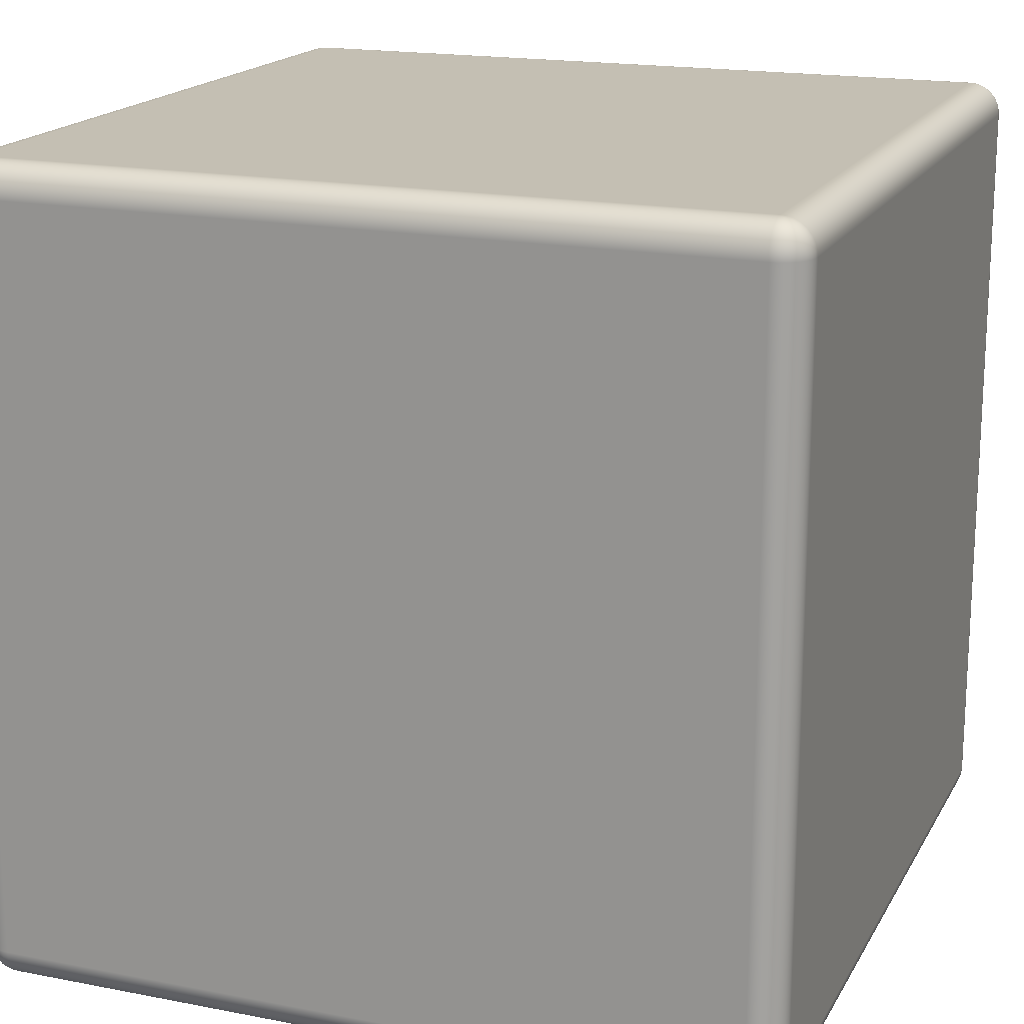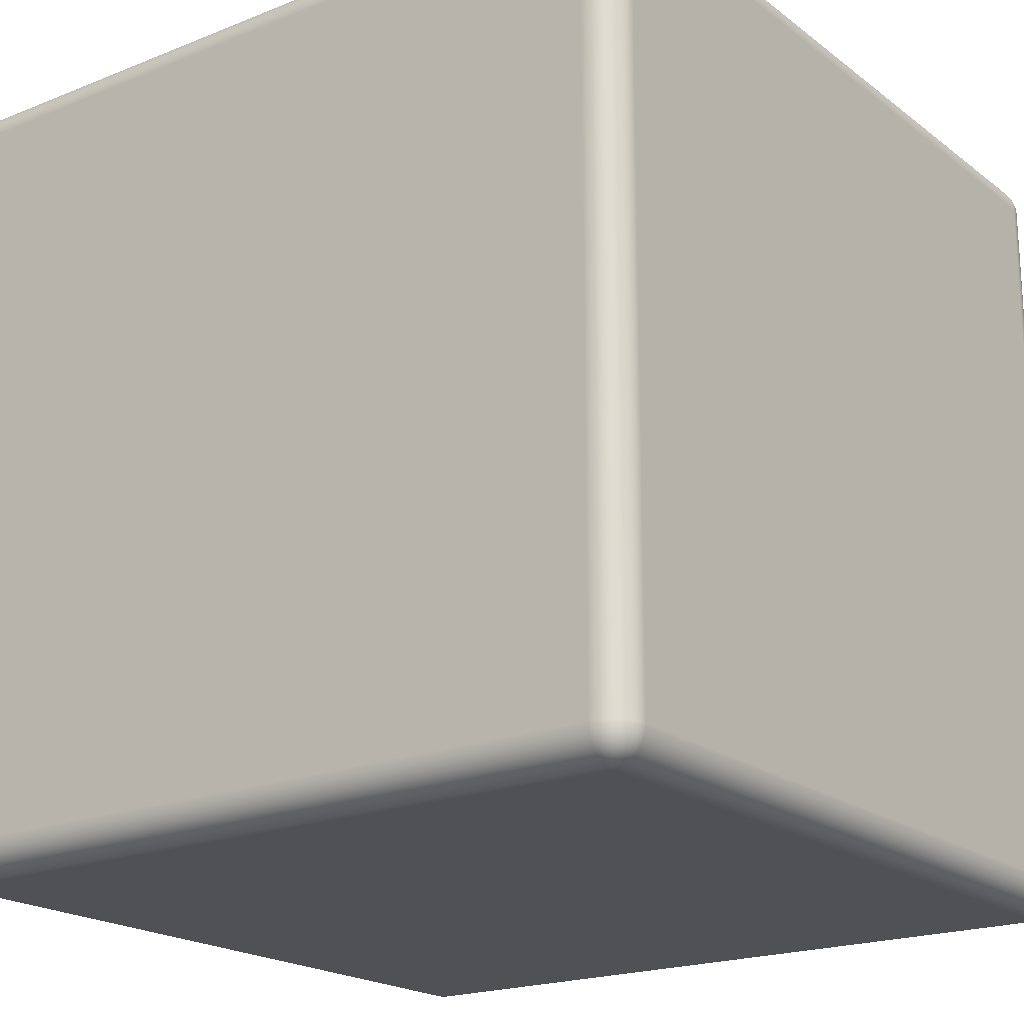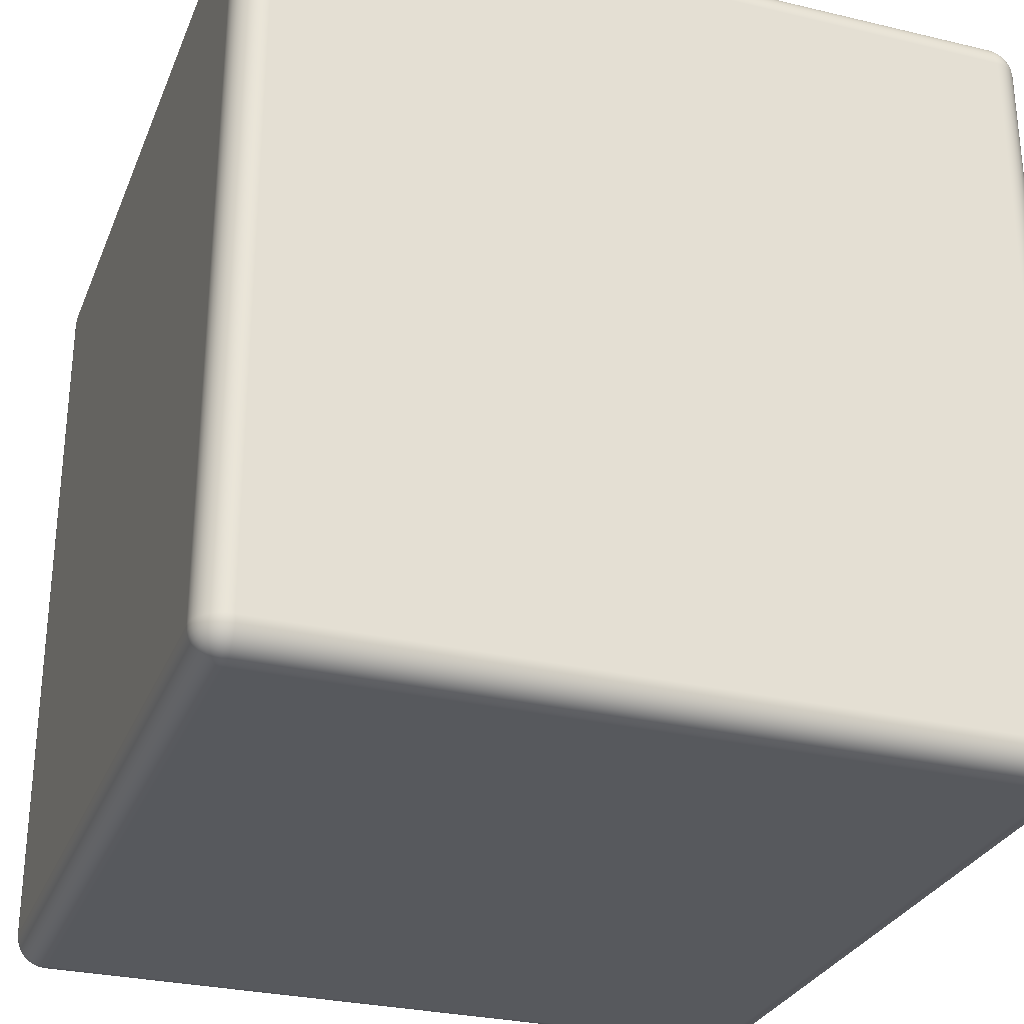
<metadata>
{"format":"obj","ext":"obj","renderer":"f3d","projection":"perspective","resolution":1024,"background":"white","views":[{"elev":17.8,"azim":110.9,"up":"+Z"},{"elev":-20.0,"azim":-143.6,"up":"+Z"},{"elev":-29.1,"azim":-109.4,"up":"+Z"}]}
</metadata>
<code>
o 000_Box
g Box
v 1684 58.95 1684
v 1671 36.7 1671
v 1693 50.58 1664
v 1664 50.58 1693
v 1648 27.84 1675
v 1644 45.05 1698
v 1626 22.85 1677
v 1624 41.88 1702
v 1604 21.23 1678
v 1604 40.85 1703
v -1604 21.23 1678
v -1604 40.85 1703
v -1626 22.85 1677
v -1624 41.88 1702
v -1648 27.84 1675
v -1644 45.05 1698
v -1671 36.7 1671
v -1664 50.58 1693
v -1693 50.58 1664
v -1684 58.95 1684
v 1675 27.84 1648
v 1698 45.05 1644
v 1651 17.02 1651
v 1628 10.96 1653
v 1604 9.008 1653
v -1604 9.008 1653
v -1628 10.96 1653
v -1651 17.02 1651
v -1675 27.84 1648
v -1698 45.05 1644
v 1677 22.85 1626
v 1702 41.88 1624
v 1653 10.96 1628
v 1628 4.335 1628
v 1604 2.197 1629
v -1604 2.197 1629
v -1628 4.335 1628
v -1653 10.96 1628
v -1677 22.85 1626
v -1702 41.88 1624
v 1678 21.23 1604
v 1703 40.85 1604
v 1653 9.008 1604
v 1629 2.197 1604
v 1604 -0 1604
v -1604 -0 1604
v -1629 2.197 1604
v -1653 9.008 1604
v -1678 21.23 1604
v -1703 40.85 1604
v 1678 21.23 -1604
v 1703 40.85 -1604
v 1653 9.008 -1604
v 1629 2.197 -1604
v 1604 0 -1604
v -1604 0 -1604
v -1629 2.197 -1604
v -1653 9.008 -1604
v -1678 21.23 -1604
v -1703 40.85 -1604
v 1677 22.85 -1626
v 1702 41.88 -1624
v 1653 10.96 -1628
v 1628 4.335 -1628
v 1604 2.197 -1629
v -1604 2.197 -1629
v -1628 4.335 -1628
v -1653 10.96 -1628
v -1677 22.85 -1626
v -1702 41.88 -1624
v 1675 27.84 -1648
v 1698 45.05 -1644
v 1651 17.02 -1651
v 1628 10.96 -1653
v 1604 9.008 -1653
v -1604 9.008 -1653
v -1628 10.96 -1653
v -1651 17.02 -1651
v -1675 27.84 -1648
v -1698 45.05 -1644
v 1671 36.7 -1671
v 1693 50.58 -1664
v 1648 27.84 -1675
v 1626 22.85 -1677
v 1604 21.23 -1678
v -1604 21.23 -1678
v -1626 22.85 -1677
v -1648 27.84 -1675
v -1671 36.7 -1671
v -1693 50.58 -1664
v 1664 50.58 -1693
v 1684 58.95 -1684
v 1644 45.05 -1698
v 1624 41.88 -1702
v 1604 40.85 -1703
v -1604 40.85 -1703
v -1624 41.88 -1702
v -1644 45.05 -1698
v -1664 50.58 -1693
v -1684 58.95 -1684
v -1707 72.8 -1671
v -1693 79.08 -1693
v -1716 68.66 -1648
v -1721 66.28 -1626
v -1722 65.51 -1604
v -1722 65.51 1604
v -1721 66.28 1626
v -1716 68.66 1648
v -1707 72.8 1671
v -1693 79.08 1693
v -1716 95.03 -1675
v -1698 99.21 -1698
v -1726 92.26 -1651
v -1732 90.68 -1628
v -1734 90.16 -1604
v -1734 90.16 1604
v -1732 90.68 1628
v -1726 92.26 1651
v -1716 95.03 1675
v -1698 99.21 1698
v -1721 117.3 -1677
v -1702 119.3 -1702
v -1732 115.9 -1653
v -1739 115.1 -1628
v -1741 114.8 -1604
v -1741 114.8 1604
v -1739 115.1 1628
v -1732 115.9 1653
v -1721 117.3 1677
v -1702 119.3 1702
v -1722 139.5 -1678
v -1703 139.5 -1703
v -1734 139.5 -1653
v -1741 139.5 -1629
v -1743 139.5 -1604
v -1743 139.5 1604
v -1741 139.5 1629
v -1734 139.5 1653
v -1722 139.5 1678
v -1703 139.5 1703
v -1722 3347 -1678
v -1703 3347 -1703
v -1734 3347 -1653
v -1741 3347 -1629
v -1743 3347 -1604
v -1743 3347 1604
v -1741 3347 1629
v -1734 3347 1653
v -1722 3347 1678
v -1703 3347 1703
v -1721 3370 -1677
v -1702 3368 -1702
v -1732 3371 -1653
v -1739 3372 -1628
v -1741 3372 -1604
v -1741 3372 1604
v -1739 3372 1628
v -1732 3371 1653
v -1721 3370 1677
v -1702 3368 1702
v -1716 3392 -1675
v -1698 3388 -1698
v -1726 3395 -1651
v -1732 3396 -1628
v -1734 3397 -1604
v -1734 3397 1604
v -1732 3396 1628
v -1726 3395 1651
v -1716 3392 1675
v -1698 3388 1698
v -1707 3414 -1671
v -1693 3408 -1693
v -1716 3418 -1648
v -1721 3421 -1626
v -1722 3421 -1604
v -1722 3421 1604
v -1721 3421 1626
v -1716 3418 1648
v -1707 3414 1671
v -1693 3408 1693
v -1693 3436 -1664
v -1684 3428 -1684
v -1698 3442 -1644
v -1702 3445 -1624
v -1703 3446 -1604
v -1703 3446 1604
v -1702 3445 1624
v -1698 3442 1644
v -1693 3436 1664
v -1684 3428 1684
v -1671 72.8 1707
v -1648 68.66 1716
v -1626 66.28 1721
v -1604 65.51 1722
v 1604 65.51 1722
v 1626 66.28 1721
v 1648 68.66 1716
v 1671 72.8 1707
v 1693 79.08 1693
v -1675 95.03 1716
v -1651 92.26 1726
v -1628 90.68 1732
v -1604 90.16 1734
v 1604 90.16 1734
v 1628 90.68 1732
v 1651 92.26 1726
v 1675 95.03 1716
v 1698 99.21 1698
v -1677 117.3 1721
v -1653 115.9 1732
v -1628 115.1 1739
v -1604 114.8 1741
v 1604 114.8 1741
v 1628 115.1 1739
v 1653 115.9 1732
v 1677 117.3 1721
v 1702 119.3 1702
v -1678 139.5 1722
v -1653 139.5 1734
v -1629 139.5 1741
v -1604 139.5 1743
v 1604 139.5 1743
v 1629 139.5 1741
v 1653 139.5 1734
v 1678 139.5 1722
v 1703 139.5 1703
v -1678 3347 1722
v -1653 3347 1734
v -1629 3347 1741
v -1604 3347 1743
v 1604 3347 1743
v 1629 3347 1741
v 1653 3347 1734
v 1678 3347 1722
v 1703 3347 1703
v -1677 3370 1721
v -1653 3371 1732
v -1628 3372 1739
v -1604 3372 1741
v 1604 3372 1741
v 1628 3372 1739
v 1653 3371 1732
v 1677 3370 1721
v 1702 3368 1702
v -1675 3392 1716
v -1651 3395 1726
v -1628 3396 1732
v -1604 3397 1734
v 1604 3397 1734
v 1628 3396 1732
v 1651 3395 1726
v 1675 3392 1716
v 1698 3388 1698
v -1671 3414 1707
v -1648 3418 1716
v -1626 3421 1721
v -1604 3421 1722
v 1604 3421 1722
v 1626 3421 1721
v 1648 3418 1716
v 1671 3414 1707
v 1693 3408 1693
v -1664 3436 1693
v -1644 3442 1698
v -1624 3445 1702
v -1604 3446 1703
v 1604 3446 1703
v 1624 3445 1702
v 1644 3442 1698
v 1664 3436 1693
v 1684 3428 1684
v 1671 72.8 -1707
v 1693 79.08 -1693
v 1648 68.66 -1716
v 1626 66.28 -1721
v 1604 65.51 -1722
v -1604 65.51 -1722
v -1626 66.28 -1721
v -1648 68.66 -1716
v -1671 72.8 -1707
v 1675 95.03 -1716
v 1698 99.21 -1698
v 1651 92.26 -1726
v 1628 90.68 -1732
v 1604 90.16 -1734
v -1604 90.16 -1734
v -1628 90.68 -1732
v -1651 92.26 -1726
v -1675 95.03 -1716
v 1677 117.3 -1721
v 1702 119.3 -1702
v 1653 115.9 -1732
v 1628 115.1 -1739
v 1604 114.8 -1741
v -1604 114.8 -1741
v -1628 115.1 -1739
v -1653 115.9 -1732
v -1677 117.3 -1721
v 1678 139.5 -1722
v 1703 139.5 -1703
v 1653 139.5 -1734
v 1629 139.5 -1741
v 1604 139.5 -1743
v -1604 139.5 -1743
v -1629 139.5 -1741
v -1653 139.5 -1734
v -1678 139.5 -1722
v 1678 3347 -1722
v 1703 3347 -1703
v 1653 3347 -1734
v 1629 3347 -1741
v 1604 3347 -1743
v -1604 3347 -1743
v -1629 3347 -1741
v -1653 3347 -1734
v -1678 3347 -1722
v 1677 3370 -1721
v 1702 3368 -1702
v 1653 3371 -1732
v 1628 3372 -1739
v 1604 3372 -1741
v -1604 3372 -1741
v -1628 3372 -1739
v -1653 3371 -1732
v -1677 3370 -1721
v 1675 3392 -1716
v 1698 3388 -1698
v 1651 3395 -1726
v 1628 3396 -1732
v 1604 3397 -1734
v -1604 3397 -1734
v -1628 3396 -1732
v -1651 3395 -1726
v -1675 3392 -1716
v 1671 3414 -1707
v 1693 3408 -1693
v 1648 3418 -1716
v 1626 3421 -1721
v 1604 3421 -1722
v -1604 3421 -1722
v -1626 3421 -1721
v -1648 3418 -1716
v -1671 3414 -1707
v 1664 3436 -1693
v 1684 3428 -1684
v 1644 3442 -1698
v 1624 3445 -1702
v 1604 3446 -1703
v -1604 3446 -1703
v -1624 3445 -1702
v -1644 3442 -1698
v -1664 3436 -1693
v 1707 72.8 1671
v 1716 68.66 1648
v 1721 66.28 1626
v 1722 65.51 1604
v 1722 65.51 -1604
v 1721 66.28 -1626
v 1716 68.66 -1648
v 1707 72.8 -1671
v 1716 95.03 1675
v 1726 92.26 1651
v 1732 90.68 1628
v 1734 90.16 1604
v 1734 90.16 -1604
v 1732 90.68 -1628
v 1726 92.26 -1651
v 1716 95.03 -1675
v 1721 117.3 1677
v 1732 115.9 1653
v 1739 115.1 1628
v 1741 114.8 1604
v 1741 114.8 -1604
v 1739 115.1 -1628
v 1732 115.9 -1653
v 1721 117.3 -1677
v 1722 139.5 1678
v 1734 139.5 1653
v 1741 139.5 1629
v 1743 139.5 1604
v 1743 139.5 -1604
v 1741 139.5 -1629
v 1734 139.5 -1653
v 1722 139.5 -1678
v 1722 3347 1678
v 1734 3347 1653
v 1741 3347 1629
v 1743 3347 1604
v 1743 3347 -1604
v 1741 3347 -1629
v 1734 3347 -1653
v 1722 3347 -1678
v 1721 3370 1677
v 1732 3371 1653
v 1739 3372 1628
v 1741 3372 1604
v 1741 3372 -1604
v 1739 3372 -1628
v 1732 3371 -1653
v 1721 3370 -1677
v 1716 3392 1675
v 1726 3395 1651
v 1732 3396 1628
v 1734 3397 1604
v 1734 3397 -1604
v 1732 3396 -1628
v 1726 3395 -1651
v 1716 3392 -1675
v 1707 3414 1671
v 1716 3418 1648
v 1721 3421 1626
v 1722 3421 1604
v 1722 3421 -1604
v 1721 3421 -1626
v 1716 3418 -1648
v 1707 3414 -1671
v 1693 3436 1664
v 1698 3442 1644
v 1702 3445 1624
v 1703 3446 1604
v 1703 3446 -1604
v 1702 3445 -1624
v 1698 3442 -1644
v 1693 3436 -1664
v -1671 3450 1671
v -1648 3459 1675
v -1626 3464 1677
v -1604 3466 1678
v 1604 3466 1678
v 1626 3464 1677
v 1648 3459 1675
v 1671 3450 1671
v -1675 3459 1648
v -1651 3470 1651
v -1628 3476 1653
v -1604 3478 1653
v 1604 3478 1653
v 1628 3476 1653
v 1651 3470 1651
v 1675 3459 1648
v -1677 3464 1626
v -1653 3476 1628
v -1628 3483 1628
v -1604 3485 1629
v 1604 3485 1629
v 1628 3483 1628
v 1653 3476 1628
v 1677 3464 1626
v -1678 3466 1604
v -1653 3478 1604
v -1629 3485 1604
v -1604 3487 1604
v 1604 3487 1604
v 1629 3485 1604
v 1653 3478 1604
v 1678 3466 1604
v -1678 3466 -1604
v -1653 3478 -1604
v -1629 3485 -1604
v -1604 3487 -1604
v 1604 3487 -1604
v 1629 3485 -1604
v 1653 3478 -1604
v 1678 3466 -1604
v -1677 3464 -1626
v -1653 3476 -1628
v -1628 3483 -1628
v -1604 3485 -1629
v 1604 3485 -1629
v 1628 3483 -1628
v 1653 3476 -1628
v 1677 3464 -1626
v -1675 3459 -1648
v -1651 3470 -1651
v -1628 3476 -1653
v -1604 3478 -1653
v 1604 3478 -1653
v 1628 3476 -1653
v 1651 3470 -1651
v 1675 3459 -1648
v -1671 3450 -1671
v -1648 3459 -1675
v -1626 3464 -1677
v -1604 3466 -1678
v 1604 3466 -1678
v 1626 3464 -1677
v 1648 3459 -1675
v 1671 3450 -1671
f 2 3 1 4
f 5 2 4 6
f 7 5 6 8
f 9 7 8 10
f 11 9 10 12
f 13 11 12 14
f 15 13 14 16
f 17 15 16 18
f 19 17 18 20
f 21 22 3 2
f 23 21 2 5
f 24 23 5 7
f 25 24 7 9
f 26 25 9 11
f 27 26 11 13
f 28 27 13 15
f 29 28 15 17
f 30 29 17 19
f 31 32 22 21
f 33 31 21 23
f 34 33 23 24
f 35 34 24 25
f 36 35 25 26
f 37 36 26 27
f 38 37 27 28
f 39 38 28 29
f 40 39 29 30
f 41 42 32 31
f 43 41 31 33
f 44 43 33 34
f 45 44 34 35
f 46 45 35 36
f 47 46 36 37
f 48 47 37 38
f 49 48 38 39
f 50 49 39 40
f 51 52 42 41
f 53 51 41 43
f 54 53 43 44
f 55 54 44 45
f 56 55 45 46
f 57 56 46 47
f 58 57 47 48
f 59 58 48 49
f 60 59 49 50
f 61 62 52 51
f 63 61 51 53
f 64 63 53 54
f 65 64 54 55
f 66 65 55 56
f 67 66 56 57
f 68 67 57 58
f 69 68 58 59
f 70 69 59 60
f 71 72 62 61
f 73 71 61 63
f 74 73 63 64
f 75 74 64 65
f 76 75 65 66
f 77 76 66 67
f 78 77 67 68
f 79 78 68 69
f 80 79 69 70
f 81 82 72 71
f 83 81 71 73
f 84 83 73 74
f 85 84 74 75
f 86 85 75 76
f 87 86 76 77
f 88 87 77 78
f 89 88 78 79
f 90 89 79 80
f 91 92 82 81
f 93 91 81 83
f 94 93 83 84
f 95 94 84 85
f 96 95 85 86
f 97 96 86 87
f 98 97 87 88
f 99 98 88 89
f 100 99 89 90
f 101 102 100 90
f 103 101 90 80
f 104 103 80 70
f 105 104 70 60
f 106 105 60 50
f 107 106 50 40
f 108 107 40 30
f 109 108 30 19
f 110 109 19 20
f 111 112 102 101
f 113 111 101 103
f 114 113 103 104
f 115 114 104 105
f 116 115 105 106
f 117 116 106 107
f 118 117 107 108
f 119 118 108 109
f 120 119 109 110
f 121 122 112 111
f 123 121 111 113
f 124 123 113 114
f 125 124 114 115
f 126 125 115 116
f 127 126 116 117
f 128 127 117 118
f 129 128 118 119
f 130 129 119 120
f 131 132 122 121
f 133 131 121 123
f 134 133 123 124
f 135 134 124 125
f 136 135 125 126
f 137 136 126 127
f 138 137 127 128
f 139 138 128 129
f 140 139 129 130
f 141 142 132 131
f 143 141 131 133
f 144 143 133 134
f 145 144 134 135
f 146 145 135 136
f 147 146 136 137
f 148 147 137 138
f 149 148 138 139
f 150 149 139 140
f 151 152 142 141
f 153 151 141 143
f 154 153 143 144
f 155 154 144 145
f 156 155 145 146
f 157 156 146 147
f 158 157 147 148
f 159 158 148 149
f 160 159 149 150
f 161 162 152 151
f 163 161 151 153
f 164 163 153 154
f 165 164 154 155
f 166 165 155 156
f 167 166 156 157
f 168 167 157 158
f 169 168 158 159
f 170 169 159 160
f 171 172 162 161
f 173 171 161 163
f 174 173 163 164
f 175 174 164 165
f 176 175 165 166
f 177 176 166 167
f 178 177 167 168
f 179 178 168 169
f 180 179 169 170
f 181 182 172 171
f 183 181 171 173
f 184 183 173 174
f 185 184 174 175
f 186 185 175 176
f 187 186 176 177
f 188 187 177 178
f 189 188 178 179
f 190 189 179 180
f 191 110 20 18
f 192 191 18 16
f 193 192 16 14
f 194 193 14 12
f 195 194 12 10
f 196 195 10 8
f 197 196 8 6
f 198 197 6 4
f 199 198 4 1
f 200 120 110 191
f 201 200 191 192
f 202 201 192 193
f 203 202 193 194
f 204 203 194 195
f 205 204 195 196
f 206 205 196 197
f 207 206 197 198
f 208 207 198 199
f 209 130 120 200
f 210 209 200 201
f 211 210 201 202
f 212 211 202 203
f 213 212 203 204
f 214 213 204 205
f 215 214 205 206
f 216 215 206 207
f 217 216 207 208
f 218 140 130 209
f 219 218 209 210
f 220 219 210 211
f 221 220 211 212
f 222 221 212 213
f 223 222 213 214
f 224 223 214 215
f 225 224 215 216
f 226 225 216 217
f 227 150 140 218
f 228 227 218 219
f 229 228 219 220
f 230 229 220 221
f 231 230 221 222
f 232 231 222 223
f 233 232 223 224
f 234 233 224 225
f 235 234 225 226
f 236 160 150 227
f 237 236 227 228
f 238 237 228 229
f 239 238 229 230
f 240 239 230 231
f 241 240 231 232
f 242 241 232 233
f 243 242 233 234
f 244 243 234 235
f 245 170 160 236
f 246 245 236 237
f 247 246 237 238
f 248 247 238 239
f 249 248 239 240
f 250 249 240 241
f 251 250 241 242
f 252 251 242 243
f 253 252 243 244
f 254 180 170 245
f 255 254 245 246
f 256 255 246 247
f 257 256 247 248
f 258 257 248 249
f 259 258 249 250
f 260 259 250 251
f 261 260 251 252
f 262 261 252 253
f 263 190 180 254
f 264 263 254 255
f 265 264 255 256
f 266 265 256 257
f 267 266 257 258
f 268 267 258 259
f 269 268 259 260
f 270 269 260 261
f 271 270 261 262
f 272 273 92 91
f 274 272 91 93
f 275 274 93 94
f 276 275 94 95
f 277 276 95 96
f 278 277 96 97
f 279 278 97 98
f 280 279 98 99
f 102 280 99 100
f 281 282 273 272
f 283 281 272 274
f 284 283 274 275
f 285 284 275 276
f 286 285 276 277
f 287 286 277 278
f 288 287 278 279
f 289 288 279 280
f 112 289 280 102
f 290 291 282 281
f 292 290 281 283
f 293 292 283 284
f 294 293 284 285
f 295 294 285 286
f 296 295 286 287
f 297 296 287 288
f 298 297 288 289
f 122 298 289 112
f 299 300 291 290
f 301 299 290 292
f 302 301 292 293
f 303 302 293 294
f 304 303 294 295
f 305 304 295 296
f 306 305 296 297
f 307 306 297 298
f 132 307 298 122
f 308 309 300 299
f 310 308 299 301
f 311 310 301 302
f 312 311 302 303
f 313 312 303 304
f 314 313 304 305
f 315 314 305 306
f 316 315 306 307
f 142 316 307 132
f 317 318 309 308
f 319 317 308 310
f 320 319 310 311
f 321 320 311 312
f 322 321 312 313
f 323 322 313 314
f 324 323 314 315
f 325 324 315 316
f 152 325 316 142
f 326 327 318 317
f 328 326 317 319
f 329 328 319 320
f 330 329 320 321
f 331 330 321 322
f 332 331 322 323
f 333 332 323 324
f 334 333 324 325
f 162 334 325 152
f 335 336 327 326
f 337 335 326 328
f 338 337 328 329
f 339 338 329 330
f 340 339 330 331
f 341 340 331 332
f 342 341 332 333
f 343 342 333 334
f 172 343 334 162
f 344 345 336 335
f 346 344 335 337
f 347 346 337 338
f 348 347 338 339
f 349 348 339 340
f 350 349 340 341
f 351 350 341 342
f 352 351 342 343
f 182 352 343 172
f 353 199 1 3
f 354 353 3 22
f 355 354 22 32
f 356 355 32 42
f 357 356 42 52
f 358 357 52 62
f 359 358 62 72
f 360 359 72 82
f 273 360 82 92
f 361 208 199 353
f 362 361 353 354
f 363 362 354 355
f 364 363 355 356
f 365 364 356 357
f 366 365 357 358
f 367 366 358 359
f 368 367 359 360
f 282 368 360 273
f 369 217 208 361
f 370 369 361 362
f 371 370 362 363
f 372 371 363 364
f 373 372 364 365
f 374 373 365 366
f 375 374 366 367
f 376 375 367 368
f 291 376 368 282
f 377 226 217 369
f 378 377 369 370
f 379 378 370 371
f 380 379 371 372
f 381 380 372 373
f 382 381 373 374
f 383 382 374 375
f 384 383 375 376
f 300 384 376 291
f 385 235 226 377
f 386 385 377 378
f 387 386 378 379
f 388 387 379 380
f 389 388 380 381
f 390 389 381 382
f 391 390 382 383
f 392 391 383 384
f 309 392 384 300
f 393 244 235 385
f 394 393 385 386
f 395 394 386 387
f 396 395 387 388
f 397 396 388 389
f 398 397 389 390
f 399 398 390 391
f 400 399 391 392
f 318 400 392 309
f 401 253 244 393
f 402 401 393 394
f 403 402 394 395
f 404 403 395 396
f 405 404 396 397
f 406 405 397 398
f 407 406 398 399
f 408 407 399 400
f 327 408 400 318
f 409 262 253 401
f 410 409 401 402
f 411 410 402 403
f 412 411 403 404
f 413 412 404 405
f 414 413 405 406
f 415 414 406 407
f 416 415 407 408
f 336 416 408 327
f 417 271 262 409
f 418 417 409 410
f 419 418 410 411
f 420 419 411 412
f 421 420 412 413
f 422 421 413 414
f 423 422 414 415
f 424 423 415 416
f 345 424 416 336
f 425 189 190 263
f 426 425 263 264
f 427 426 264 265
f 428 427 265 266
f 429 428 266 267
f 430 429 267 268
f 431 430 268 269
f 432 431 269 270
f 417 432 270 271
f 433 188 189 425
f 434 433 425 426
f 435 434 426 427
f 436 435 427 428
f 437 436 428 429
f 438 437 429 430
f 439 438 430 431
f 440 439 431 432
f 418 440 432 417
f 441 187 188 433
f 442 441 433 434
f 443 442 434 435
f 444 443 435 436
f 445 444 436 437
f 446 445 437 438
f 447 446 438 439
f 448 447 439 440
f 419 448 440 418
f 449 186 187 441
f 450 449 441 442
f 451 450 442 443
f 452 451 443 444
f 453 452 444 445
f 454 453 445 446
f 455 454 446 447
f 456 455 447 448
f 420 456 448 419
f 457 185 186 449
f 458 457 449 450
f 459 458 450 451
f 460 459 451 452
f 461 460 452 453
f 462 461 453 454
f 463 462 454 455
f 464 463 455 456
f 421 464 456 420
f 465 184 185 457
f 466 465 457 458
f 467 466 458 459
f 468 467 459 460
f 469 468 460 461
f 470 469 461 462
f 471 470 462 463
f 472 471 463 464
f 422 472 464 421
f 473 183 184 465
f 474 473 465 466
f 475 474 466 467
f 476 475 467 468
f 477 476 468 469
f 478 477 469 470
f 479 478 470 471
f 480 479 471 472
f 423 480 472 422
f 481 181 183 473
f 482 481 473 474
f 483 482 474 475
f 484 483 475 476
f 485 484 476 477
f 486 485 477 478
f 487 486 478 479
f 488 487 479 480
f 424 488 480 423
f 352 182 181 481
f 351 352 481 482
f 350 351 482 483
f 349 350 483 484
f 348 349 484 485
f 347 348 485 486
f 346 347 486 487
f 344 346 487 488
f 345 344 488 424

</code>
